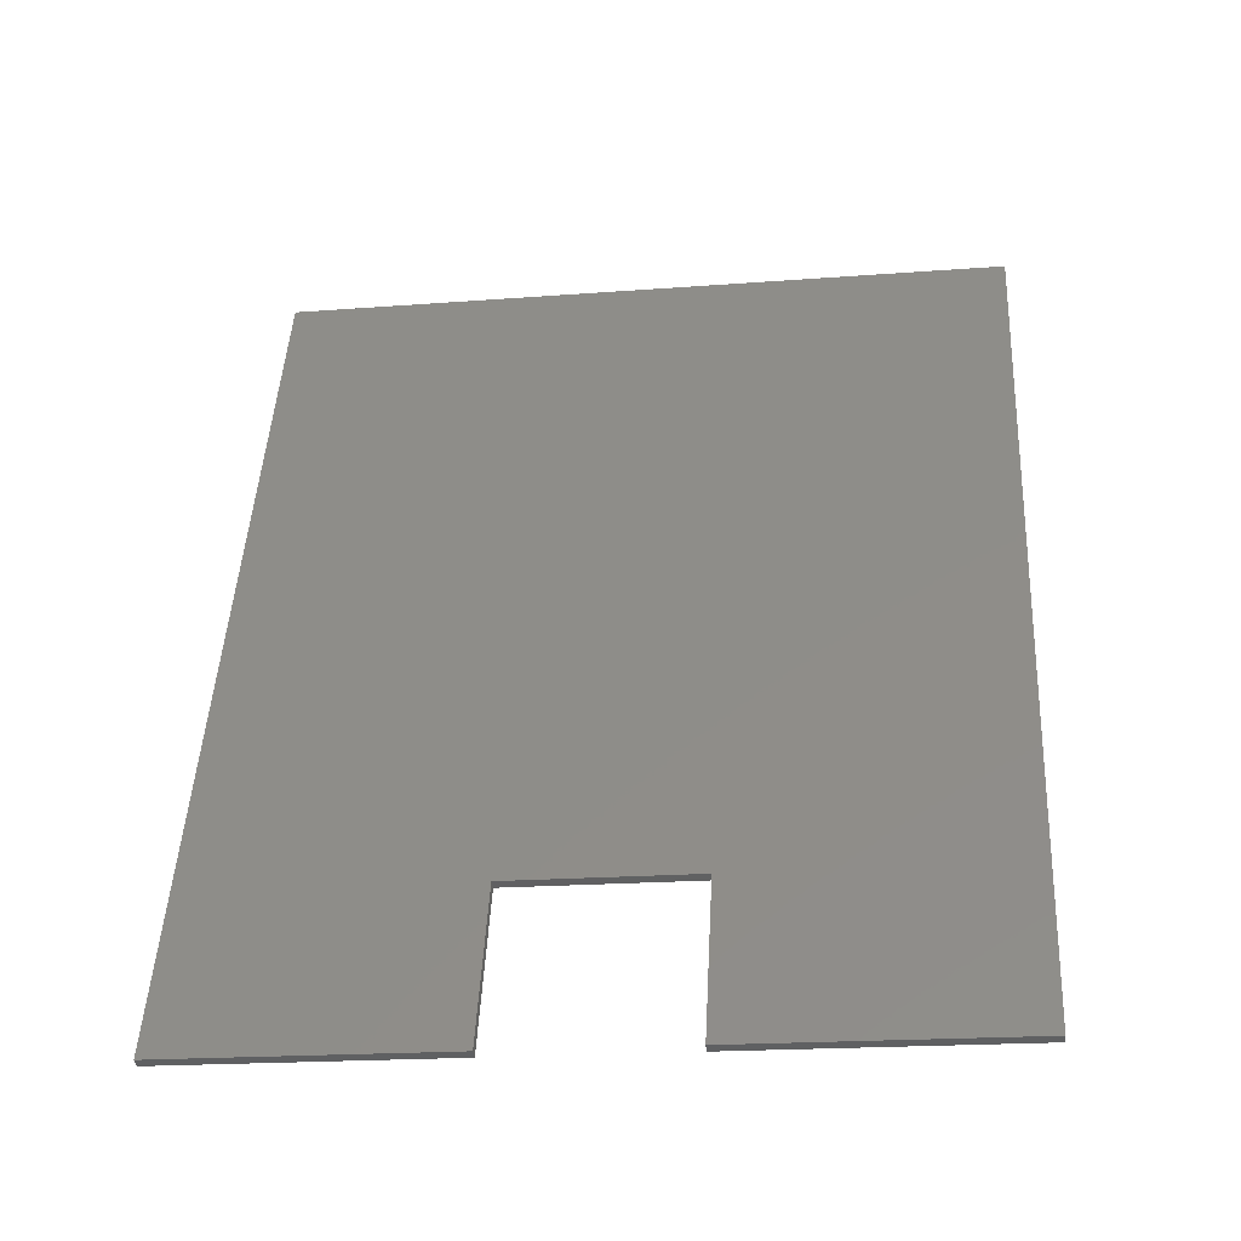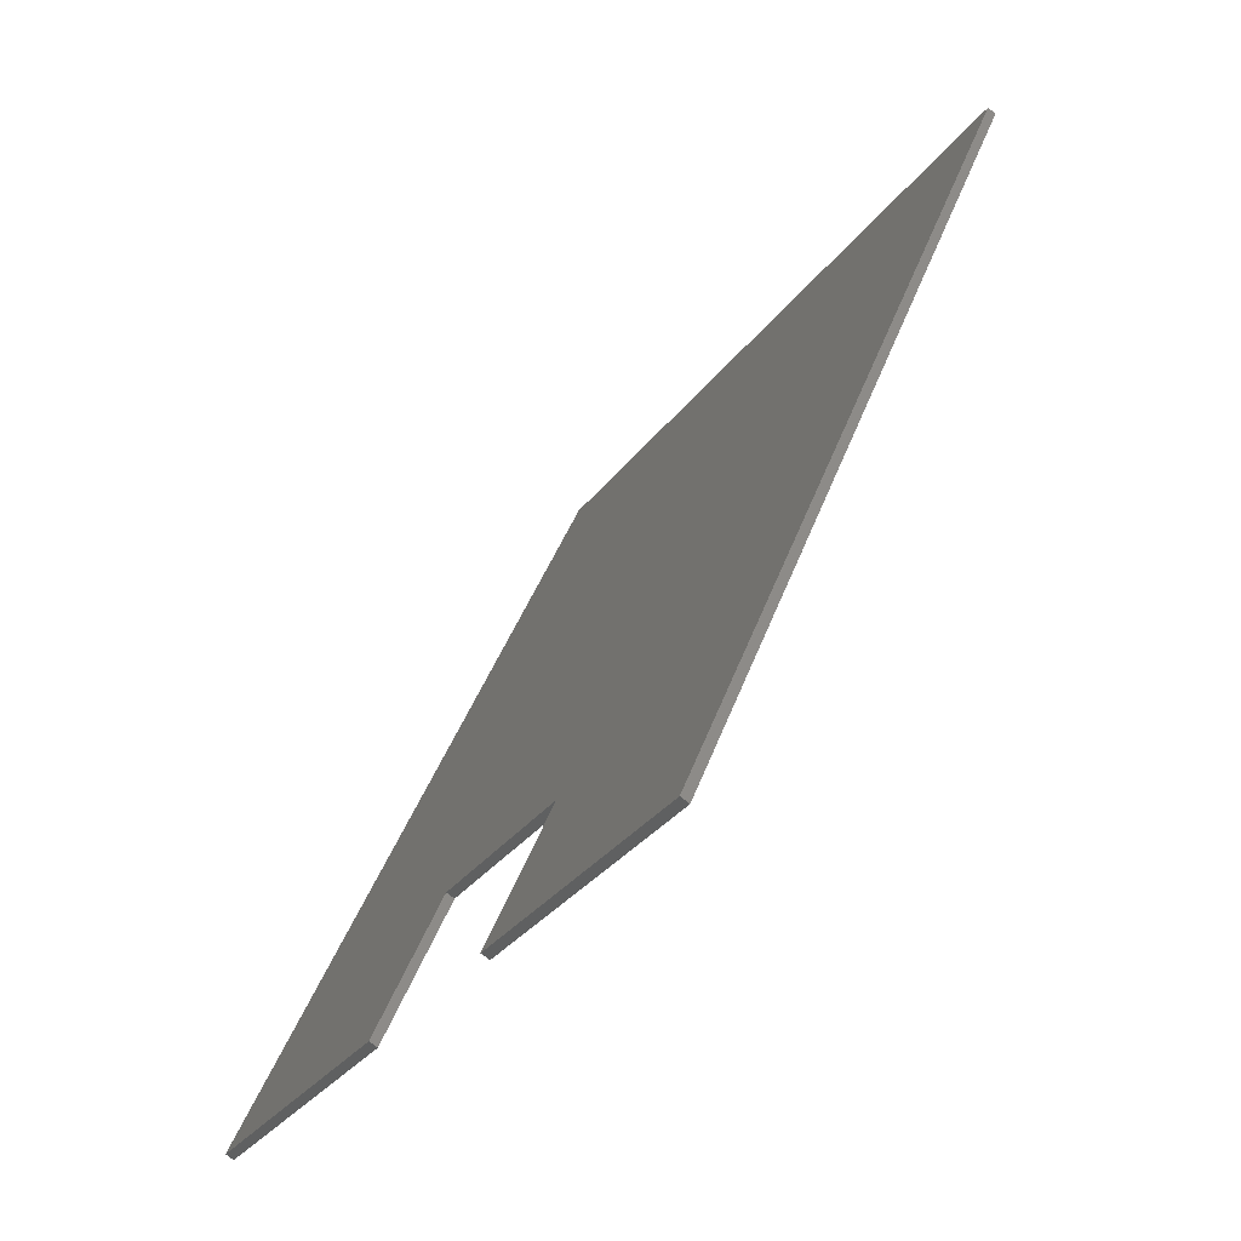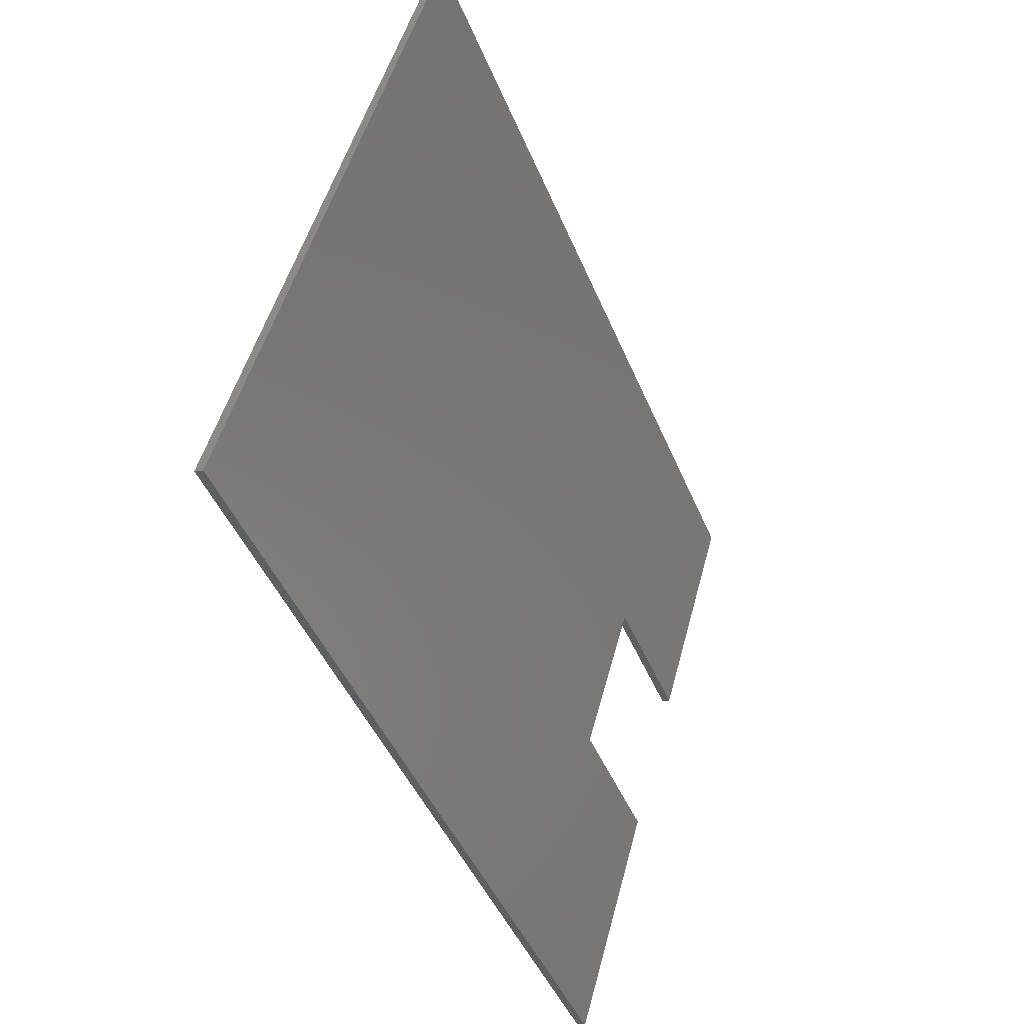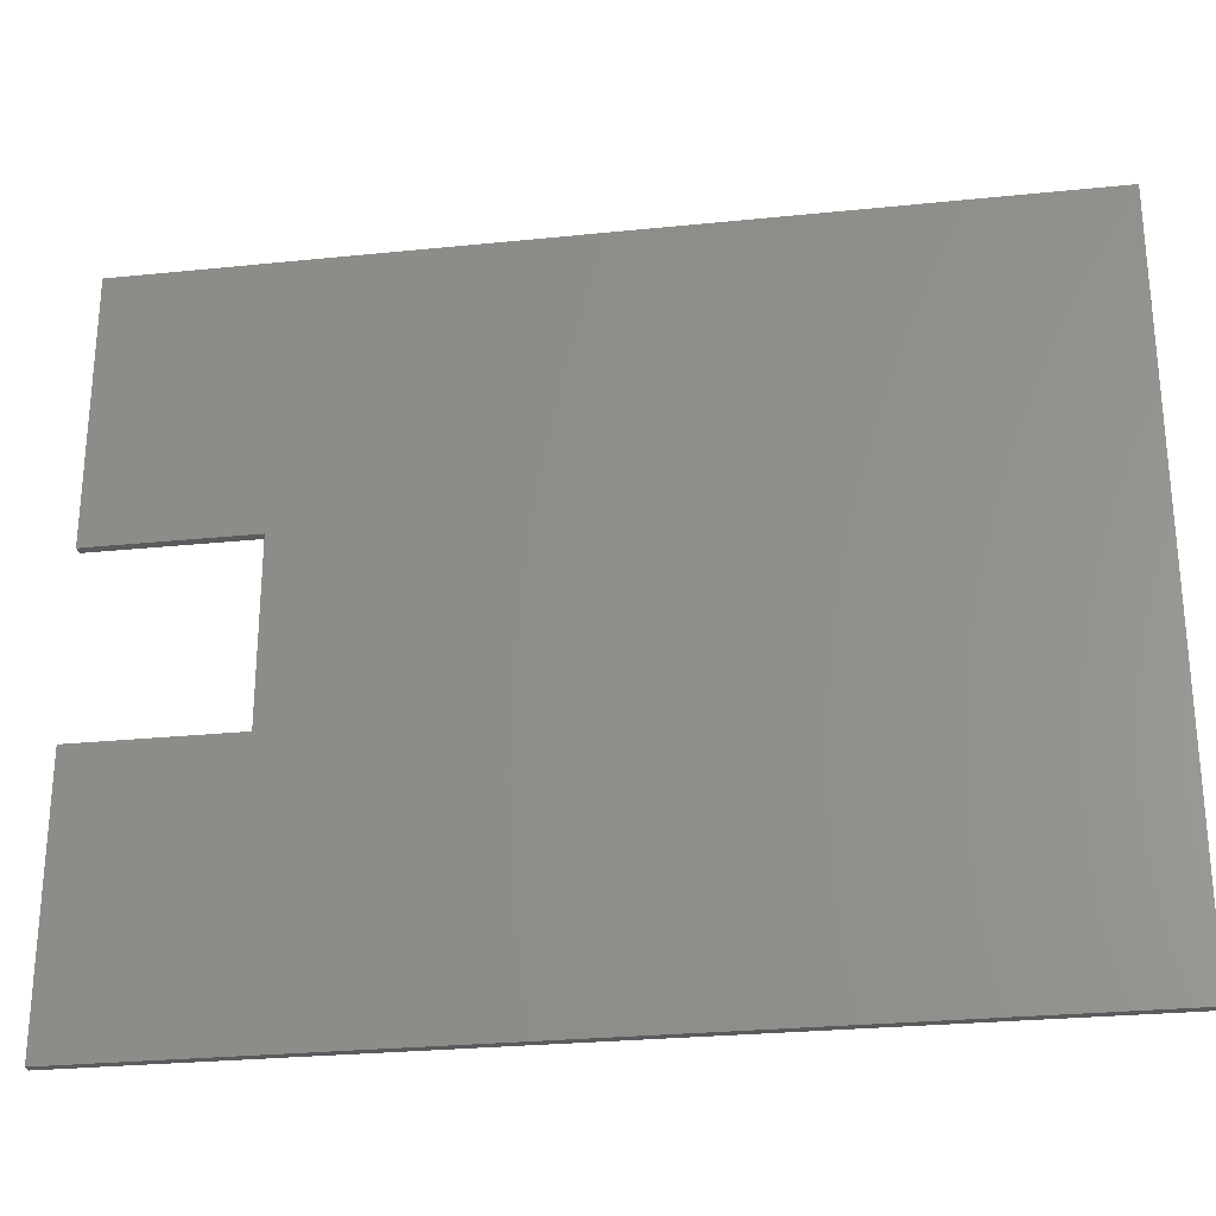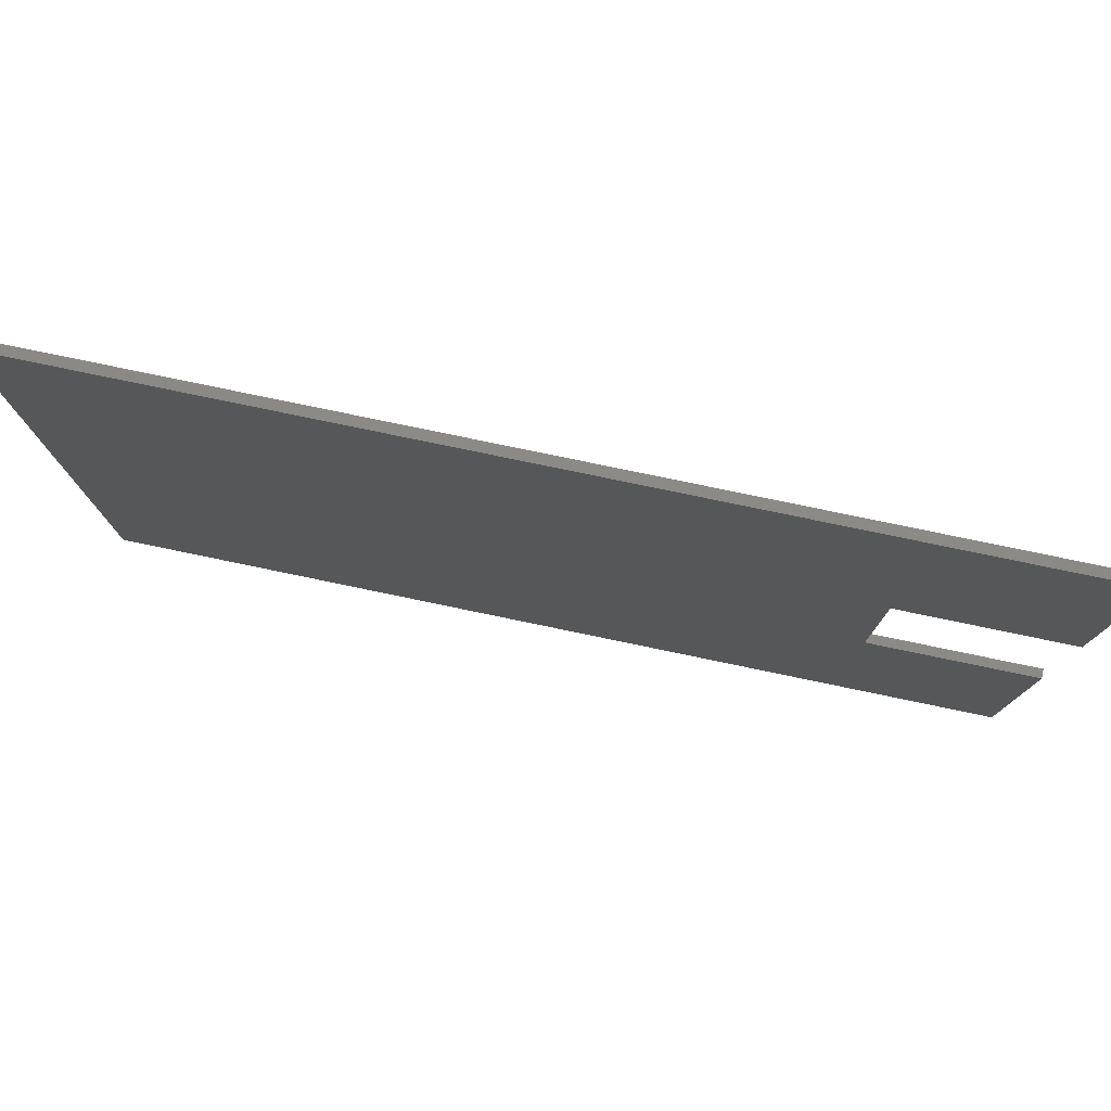
<metadata>
{"format":"stl","ext":"stl","renderer":"f3d","projection":"perspective","resolution":1024,"background":"white","views":[{"elev":-20.3,"azim":-82.1,"up":"+Z"},{"elev":-34.3,"azim":-31.9,"up":"+Z"},{"elev":50.0,"azim":-165.3,"up":"+Z"},{"elev":-27.1,"azim":-58.3,"up":"+Y"},{"elev":78.9,"azim":124.4,"up":"+Y"}]}
</metadata>
<code>
# stl→obj: 16 verts, 28 faces
v 64.98 22 79.5
v 64.28 22 77.83
v 65.07 22 79.46
v 64.37 22 77.79
v 64.98 20 79.5
v 65.07 20 79.46
v 64.28 20 77.83
v 64.37 20 77.79
v 64.28 17 77.83
v 64.37 17 77.79
v 68.14 17 87.06
v 68.23 17 87.02
v 68.14 25 87.06
v 68.23 25 87.02
v 64.28 25 77.83
v 64.37 25 77.79
f 1 2 3
f 3 2 4
f 5 1 6
f 6 1 3
f 7 5 8
f 8 5 6
f 9 7 10
f 10 7 8
f 11 9 12
f 12 9 10
f 13 11 14
f 14 11 12
f 15 13 16
f 16 13 14
f 2 15 4
f 4 15 16
f 7 9 5
f 5 9 11
f 5 11 1
f 1 11 13
f 1 13 2
f 2 13 15
f 4 16 3
f 3 16 14
f 3 14 6
f 6 14 12
f 6 12 8
f 8 12 10

</code>
